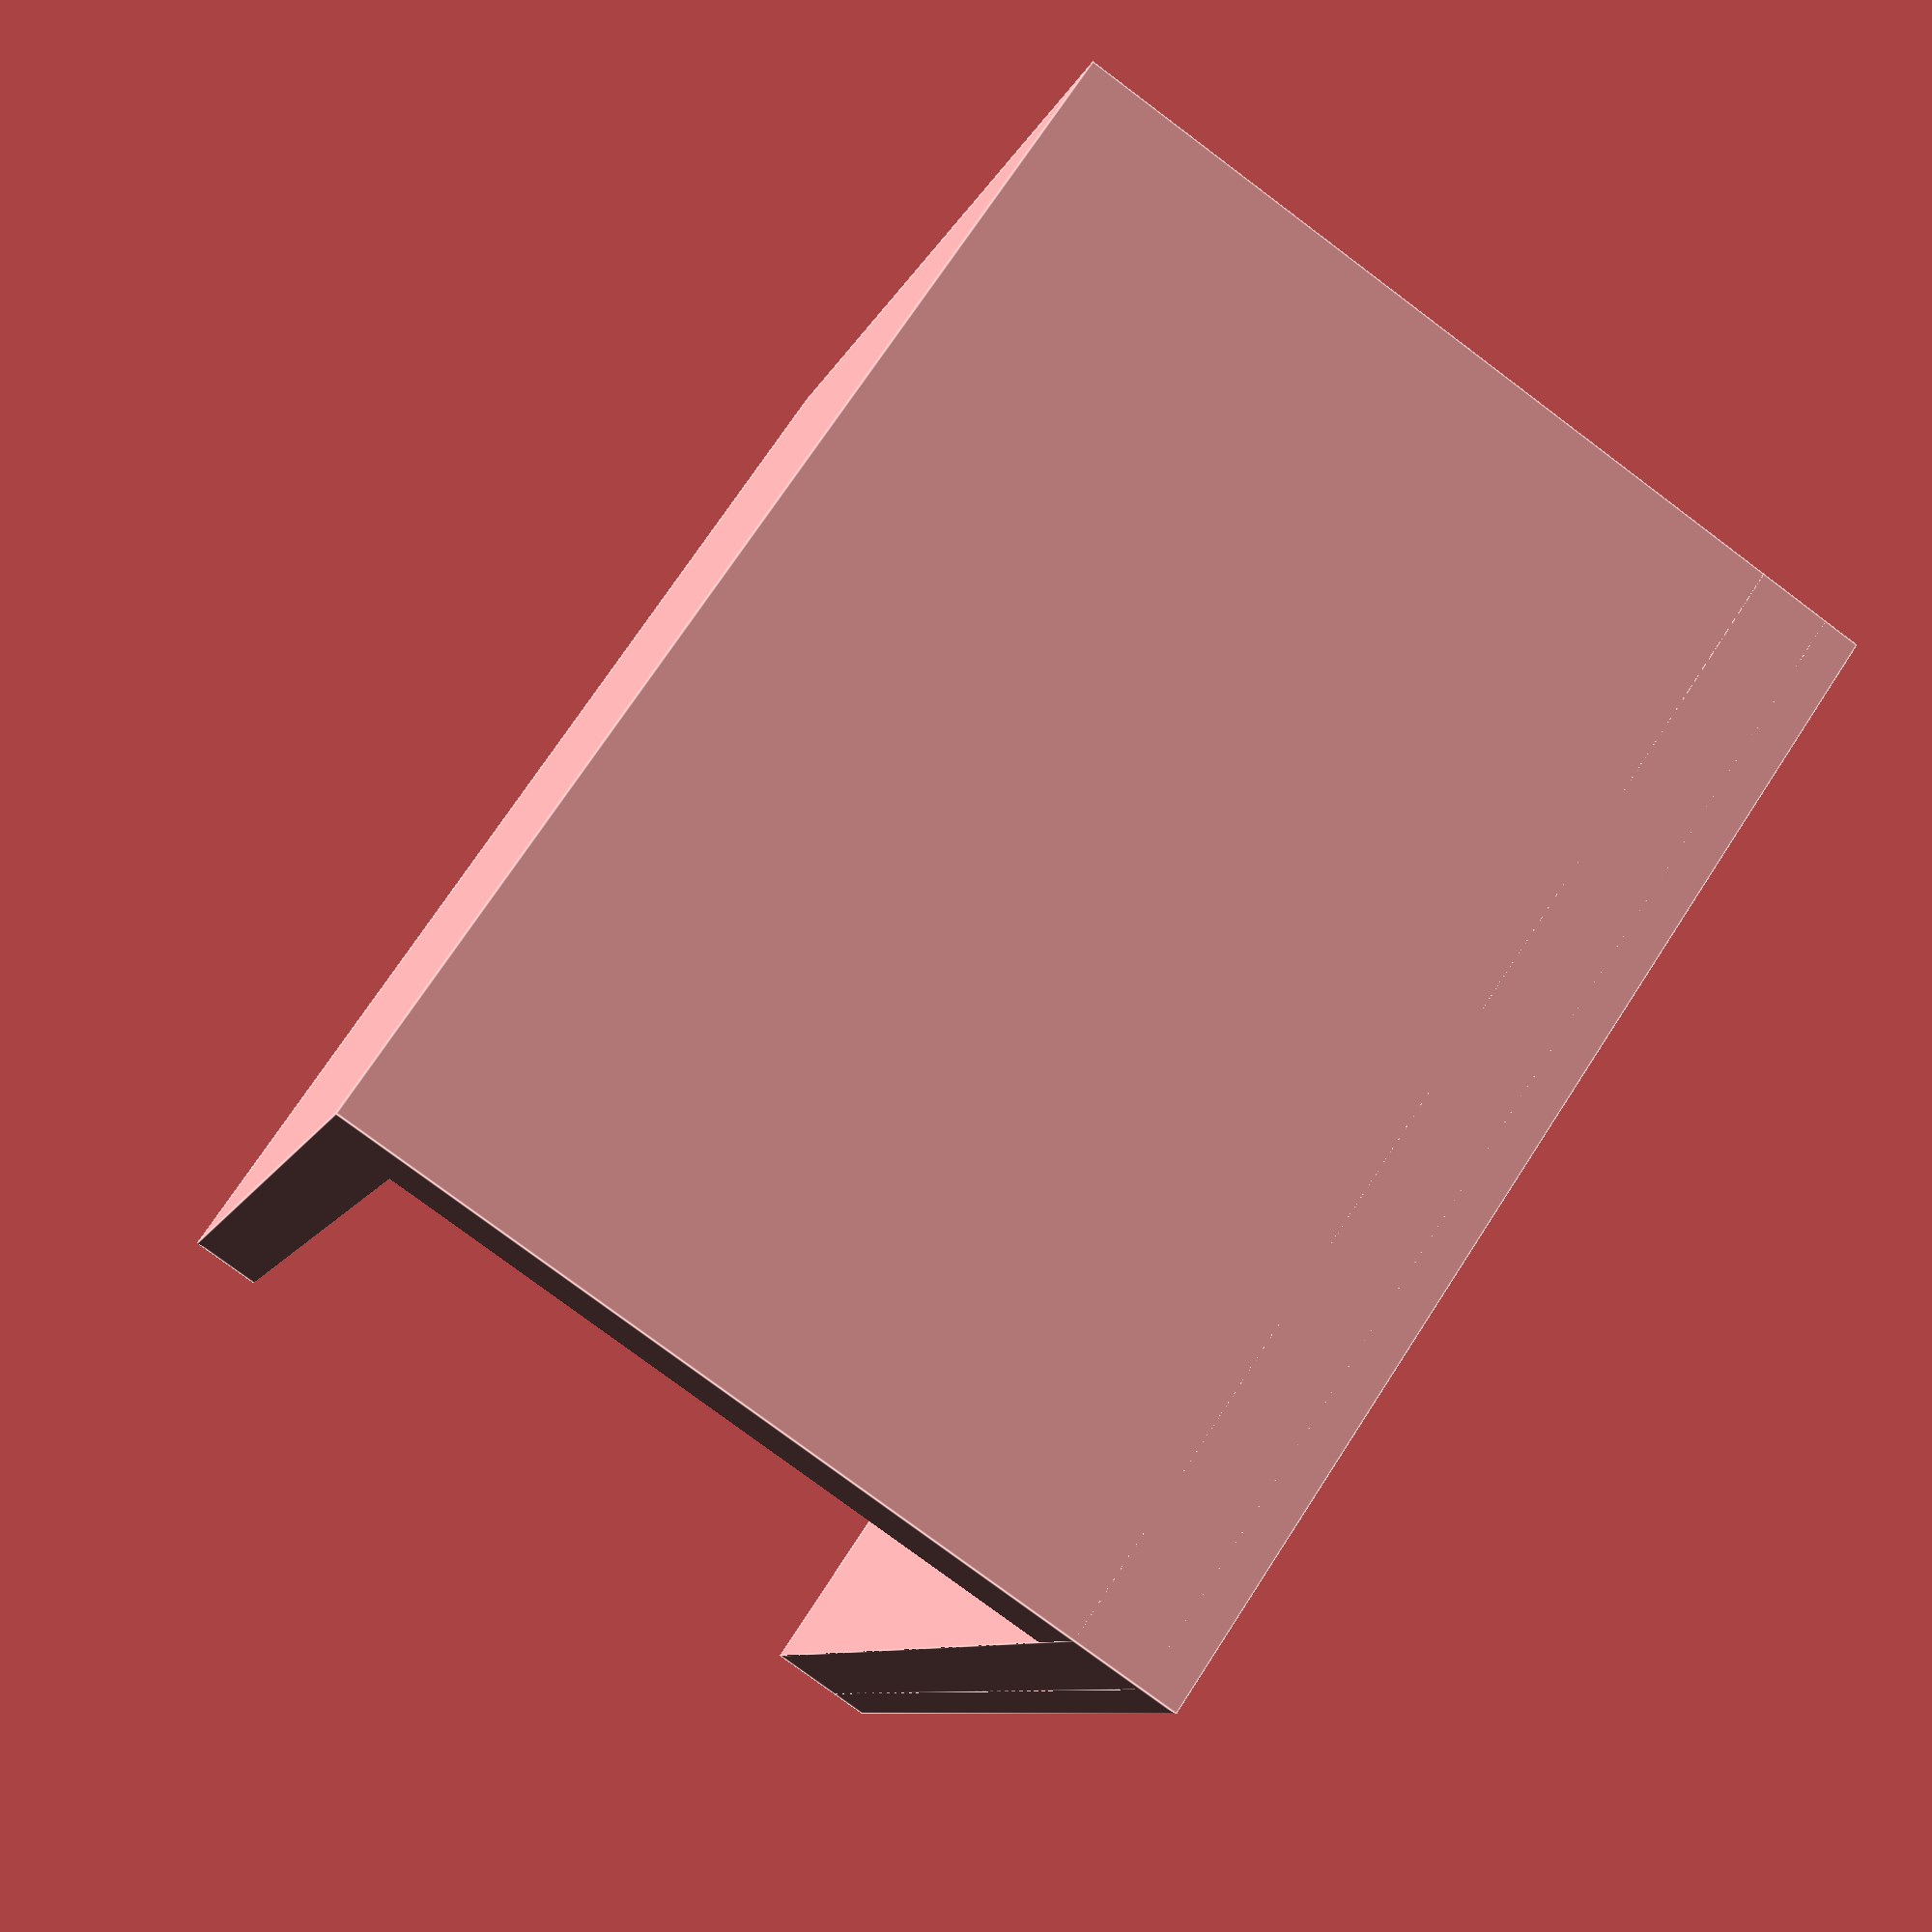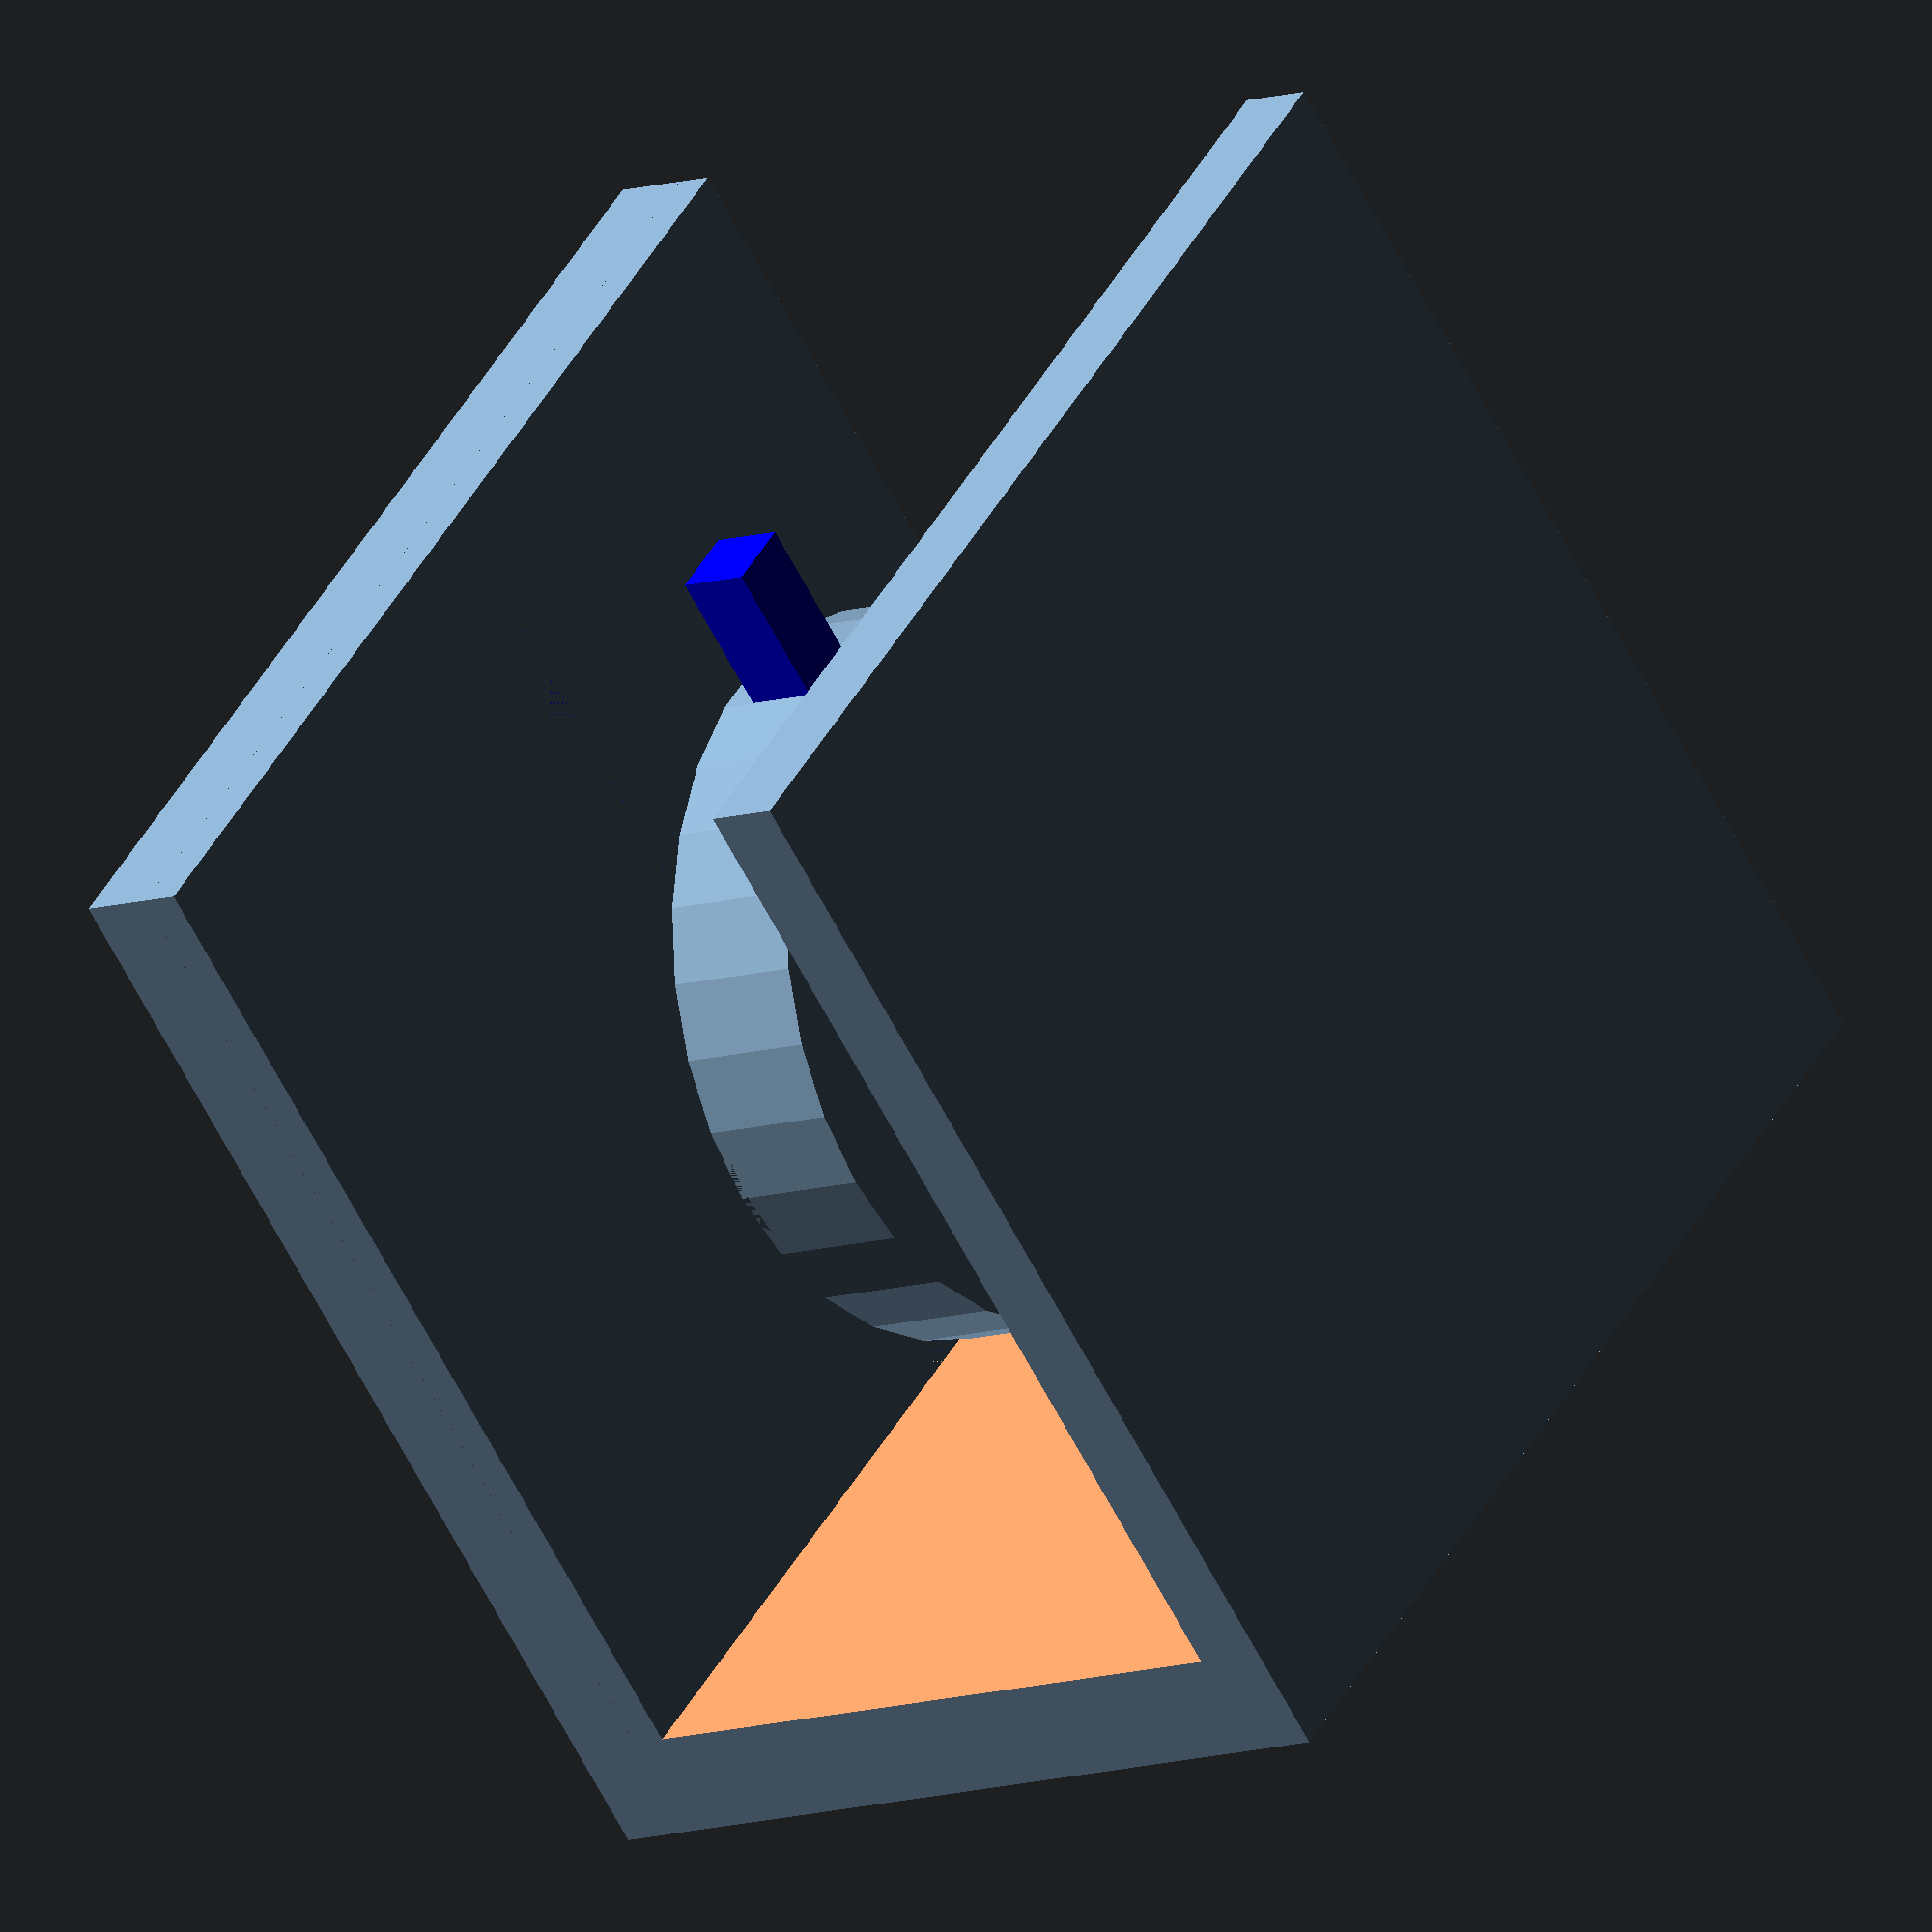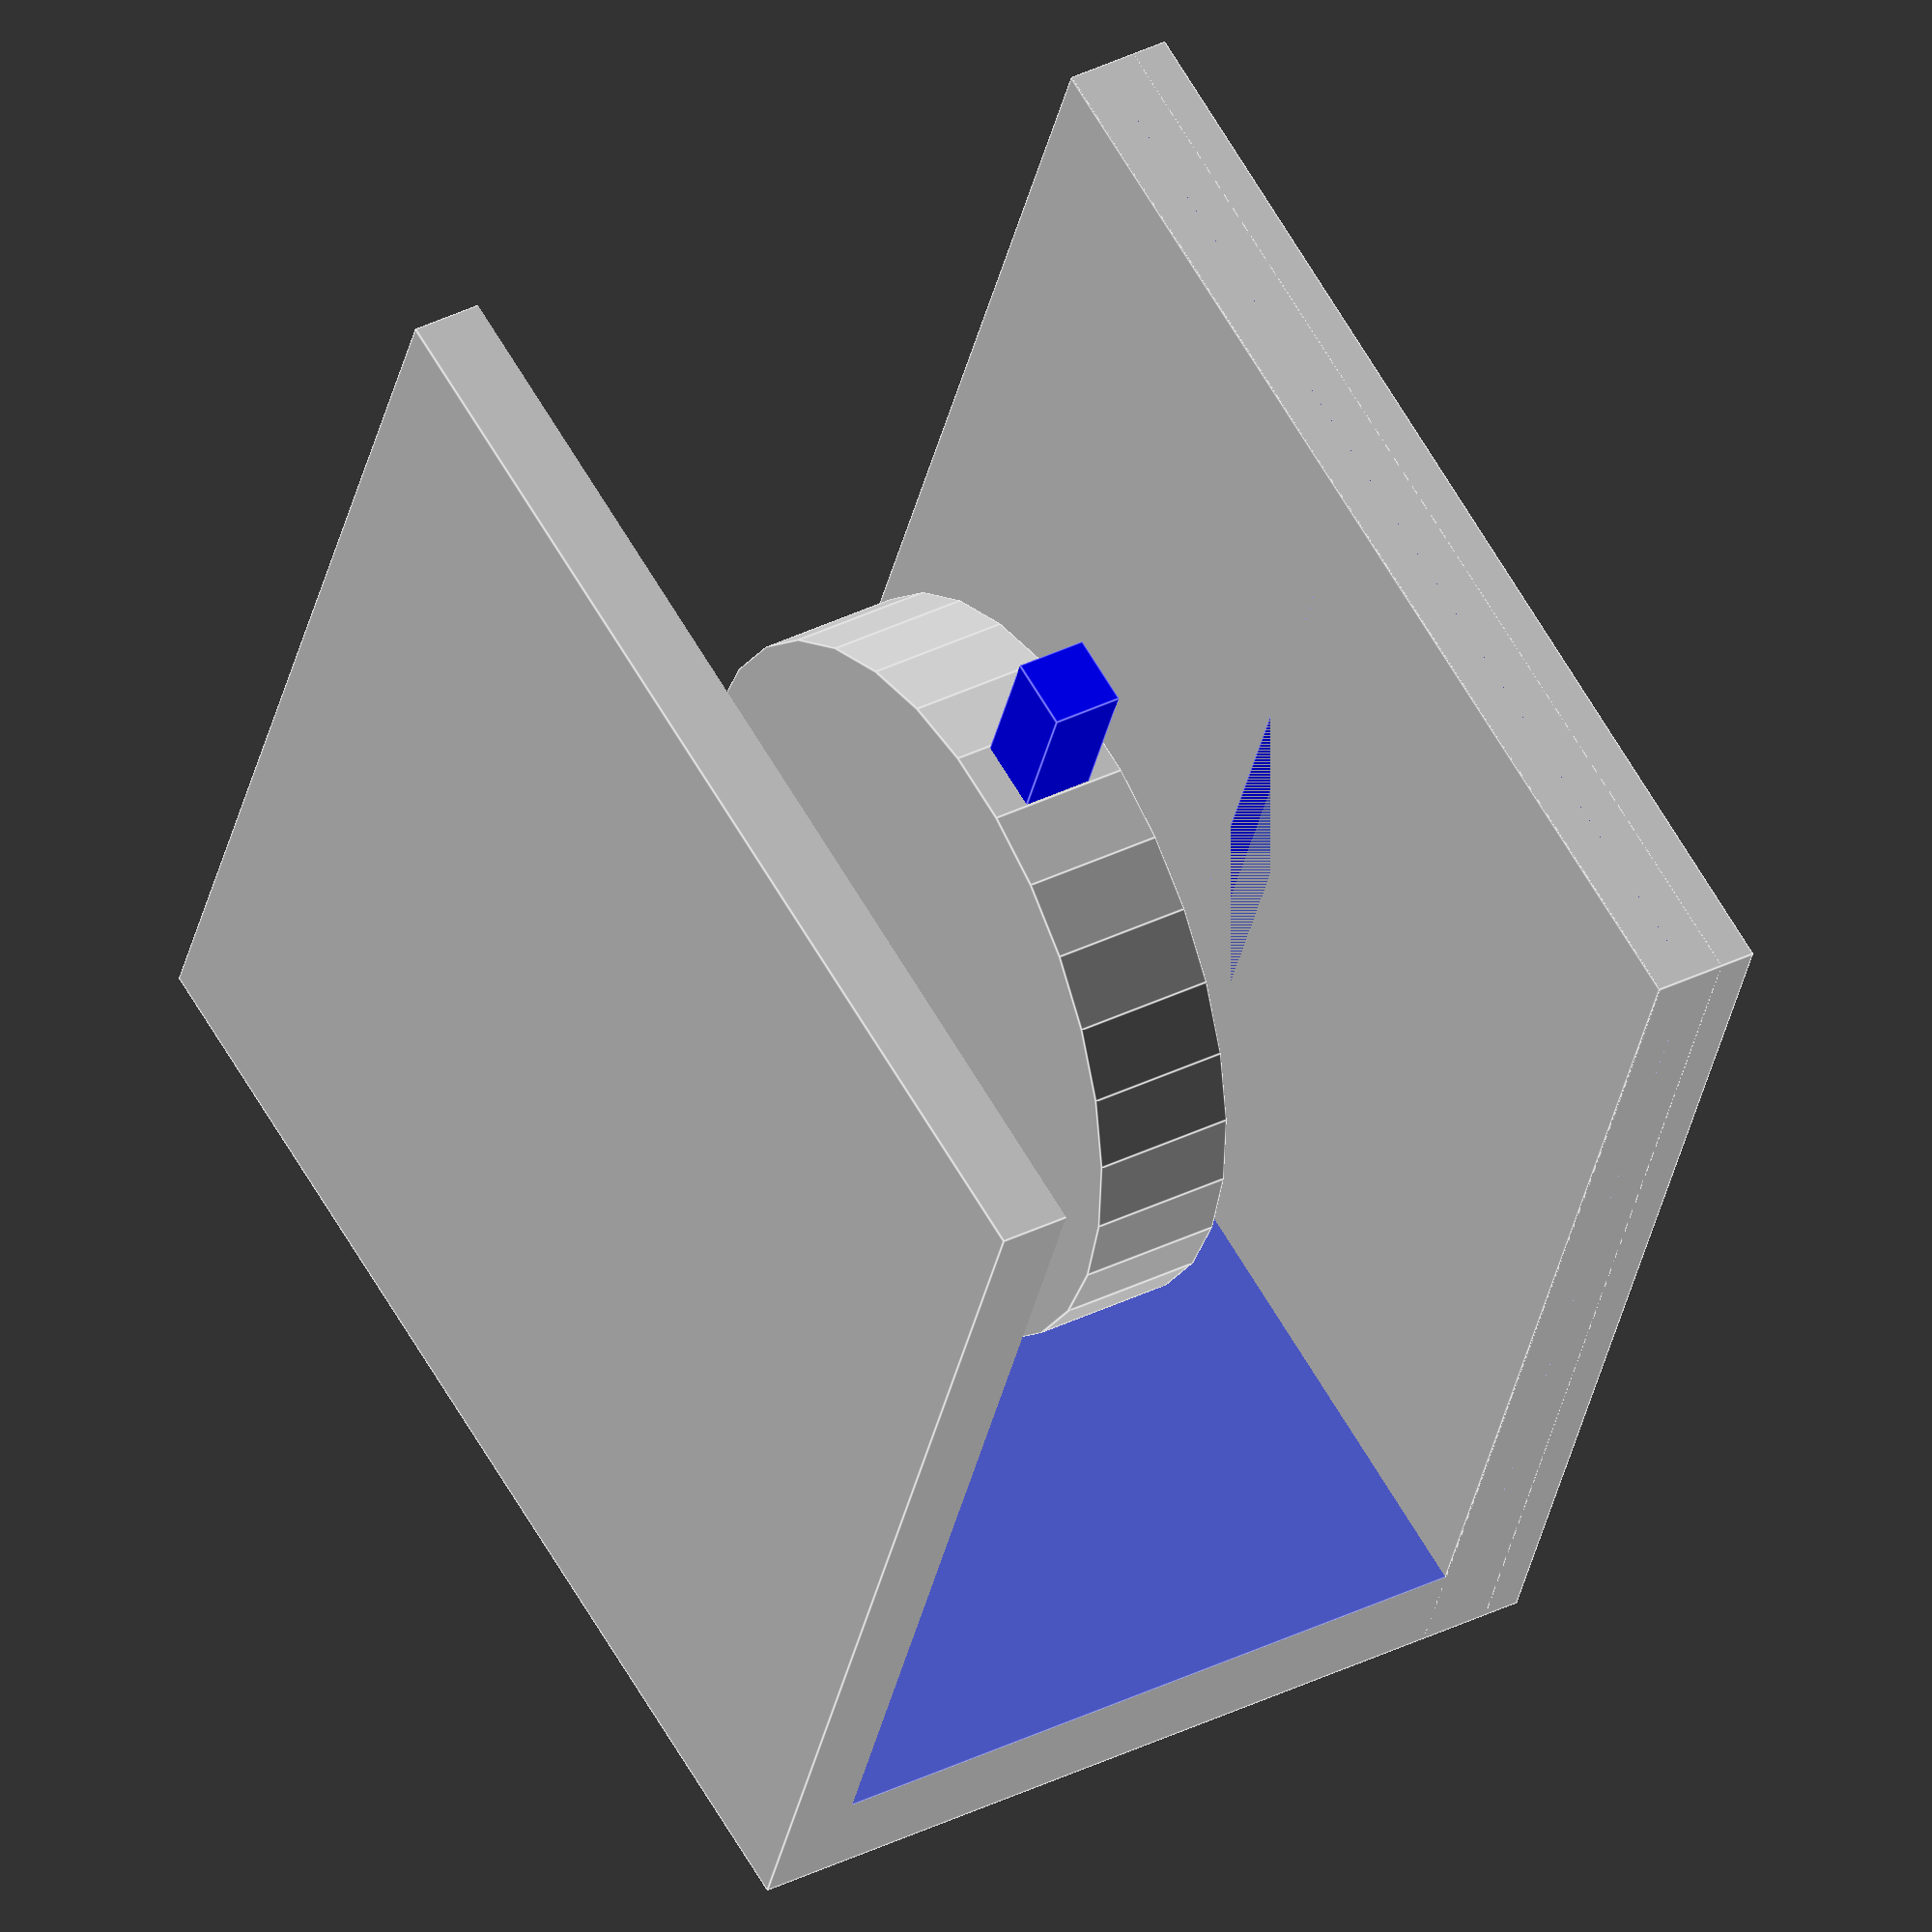
<openscad>
//linear actuator
trackwheelDiameter=50;
trackDiameter=30;
trackHeight=3;
trackWidth=3;
trackOffset=20; 
trackwheelHeight=10;
gearwheeelDiameter=50;
gearwheelHeight=5;
caseHeight=60;
caseDepth=80;
caseThickness=5;
caseWidth=80;
motorHeight=15;
motorDiameter=20;
motorLength=13;
motorSpindleLength=20;
barLength=70;
barWidth=5;
barHeight=5;

module bar() {
    color("blue") cube([barWidth,barLength,barHeight],center=true);
}

module barHousing() {
    difference() {
        cube([caseWidth,caseDepth,barHeight],center=true);
        bar();
    }
}

module case() {
    union() {
        translate([0,0,caseHeight/2-caseThickness]) barHousing();
        difference(){
        cube([caseWidth,caseDepth,caseHeight],center=true);
        translate([0,caseThickness+0.1,0]) cube([caseWidth+0.02,caseDepth-caseThickness,caseHeight-caseThickness*2],center=true);      
    }
}
}

module track() {
    difference() {
        cylinder(d=trackDiameter,h=trackHeight,center=true);
        cylinder(d=trackDiameter-trackWidth,h=trackHeight+0.01,center=true);
    }
}

//track();

module trackwheel() {
    difference() {
        cylinder(d=trackwheelDiameter,h=trackwheelHeight,center=true);
        translate([trackOffset/2,0,trackHeight*2]) track();
    }
}


module linearactuator() {
    bar();
    case();
    trackwheel();
}

linearactuator();
</openscad>
<views>
elev=78.5 azim=24.7 roll=233.2 proj=p view=edges
elev=189.9 azim=225.3 roll=50.1 proj=o view=wireframe
elev=322.8 azim=338.1 roll=237.6 proj=o view=edges
</views>
